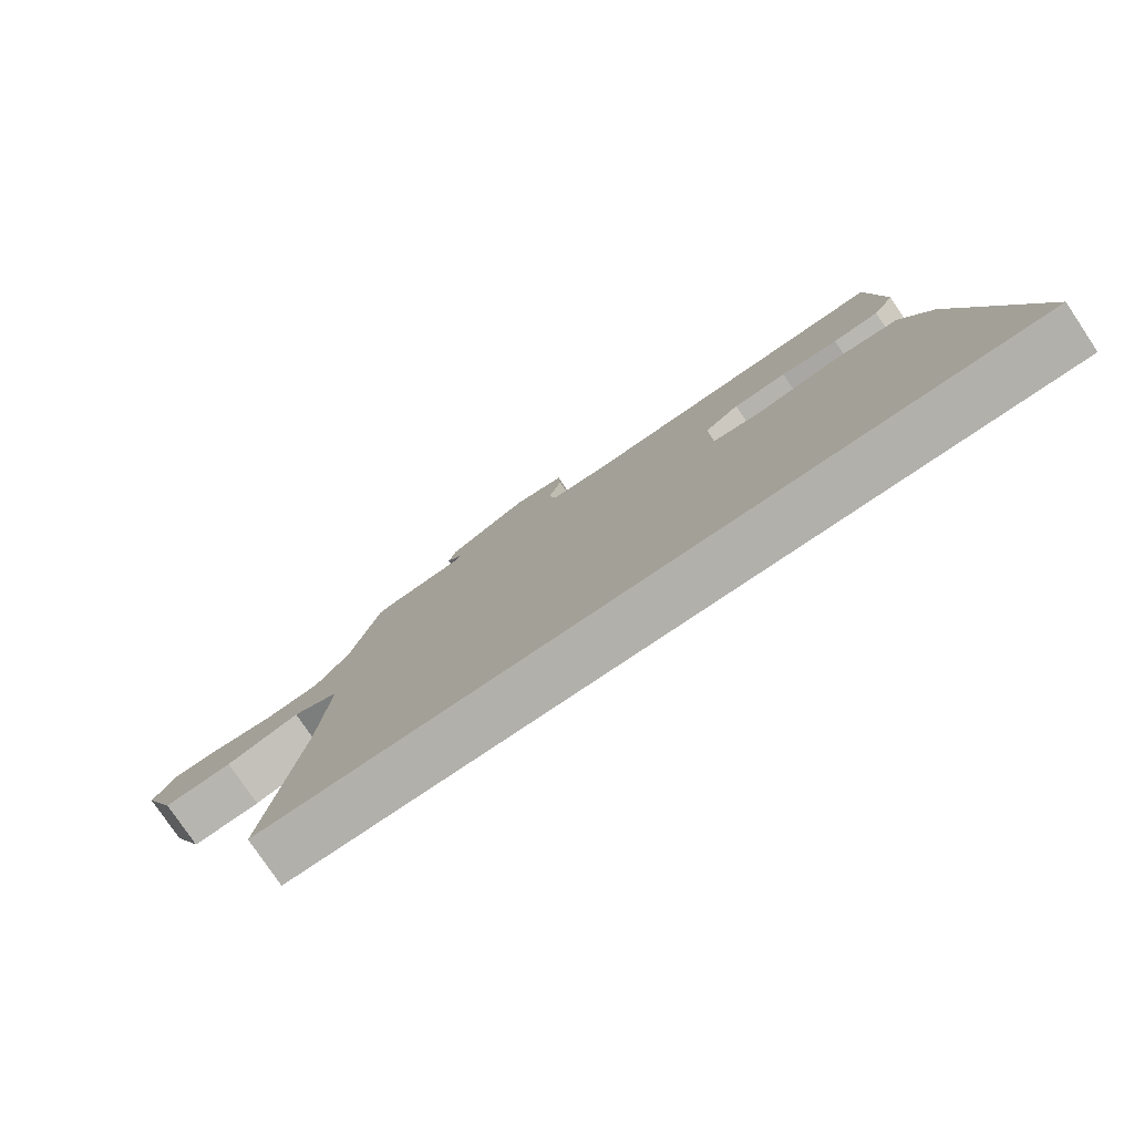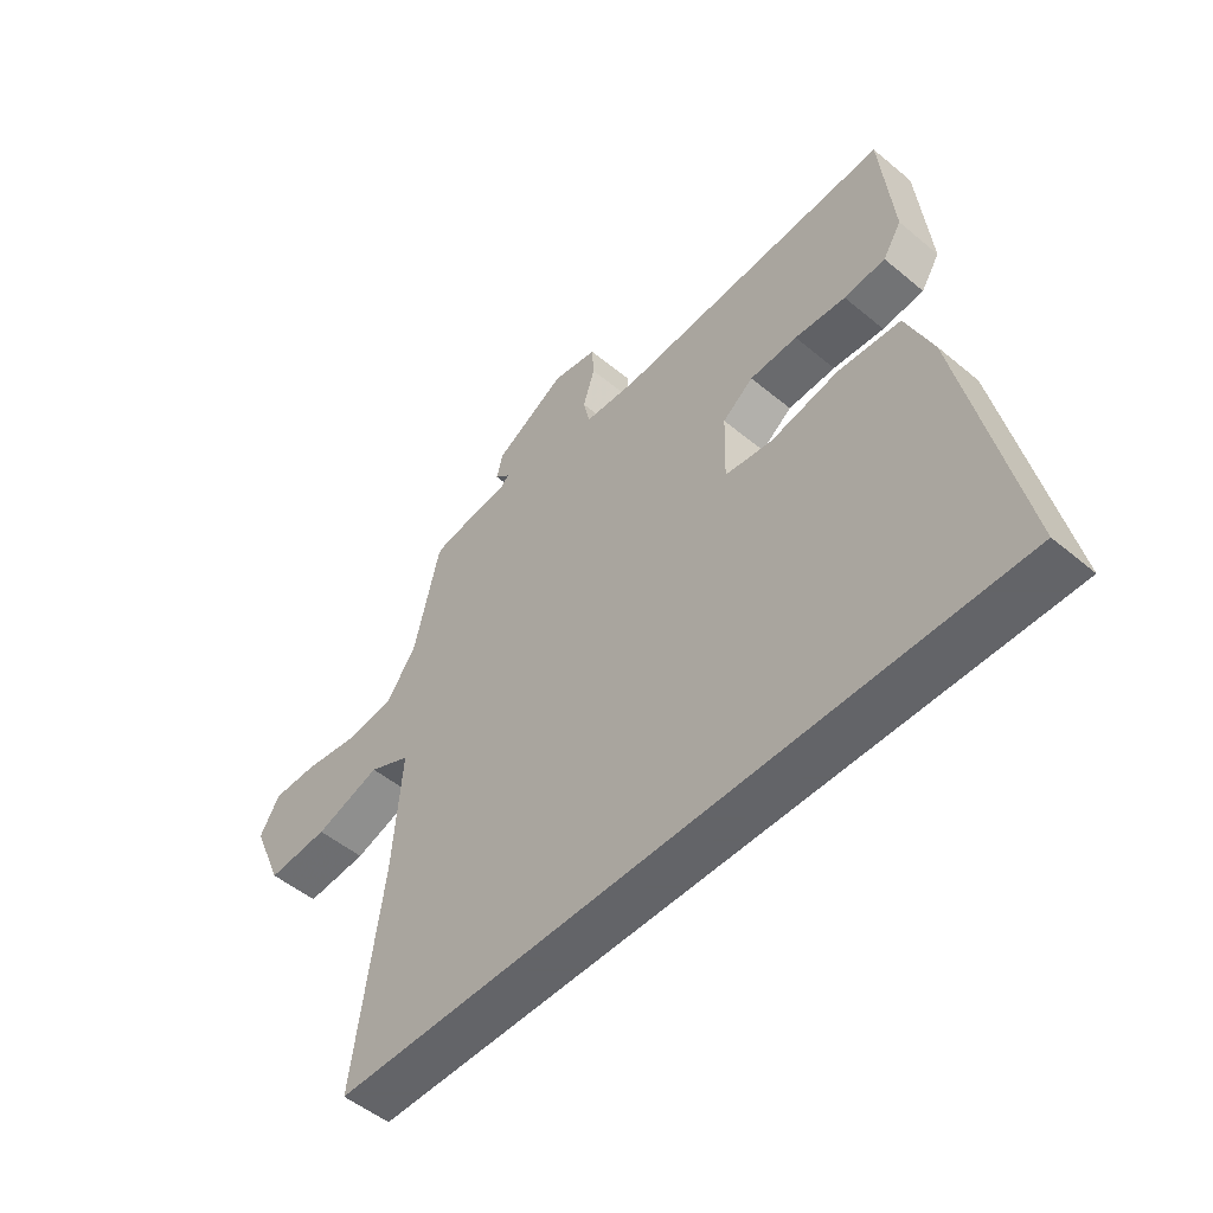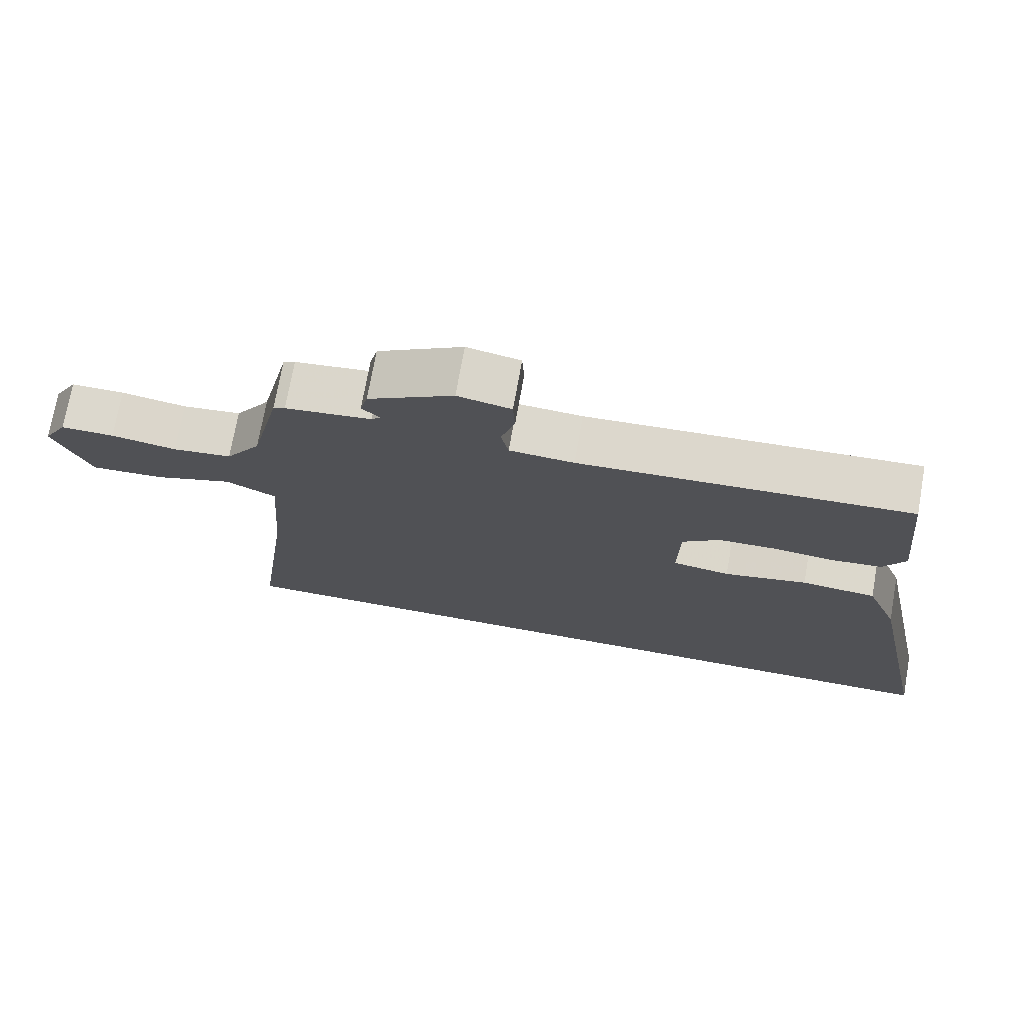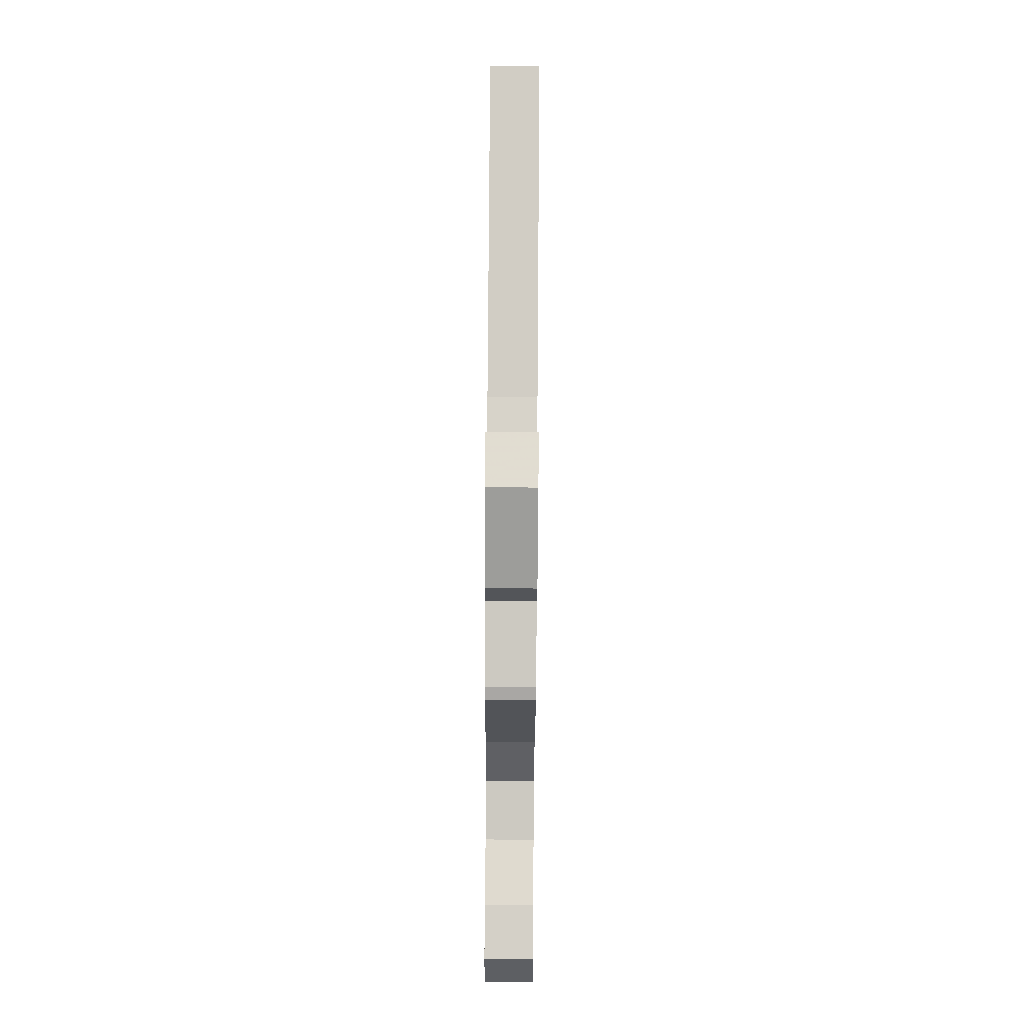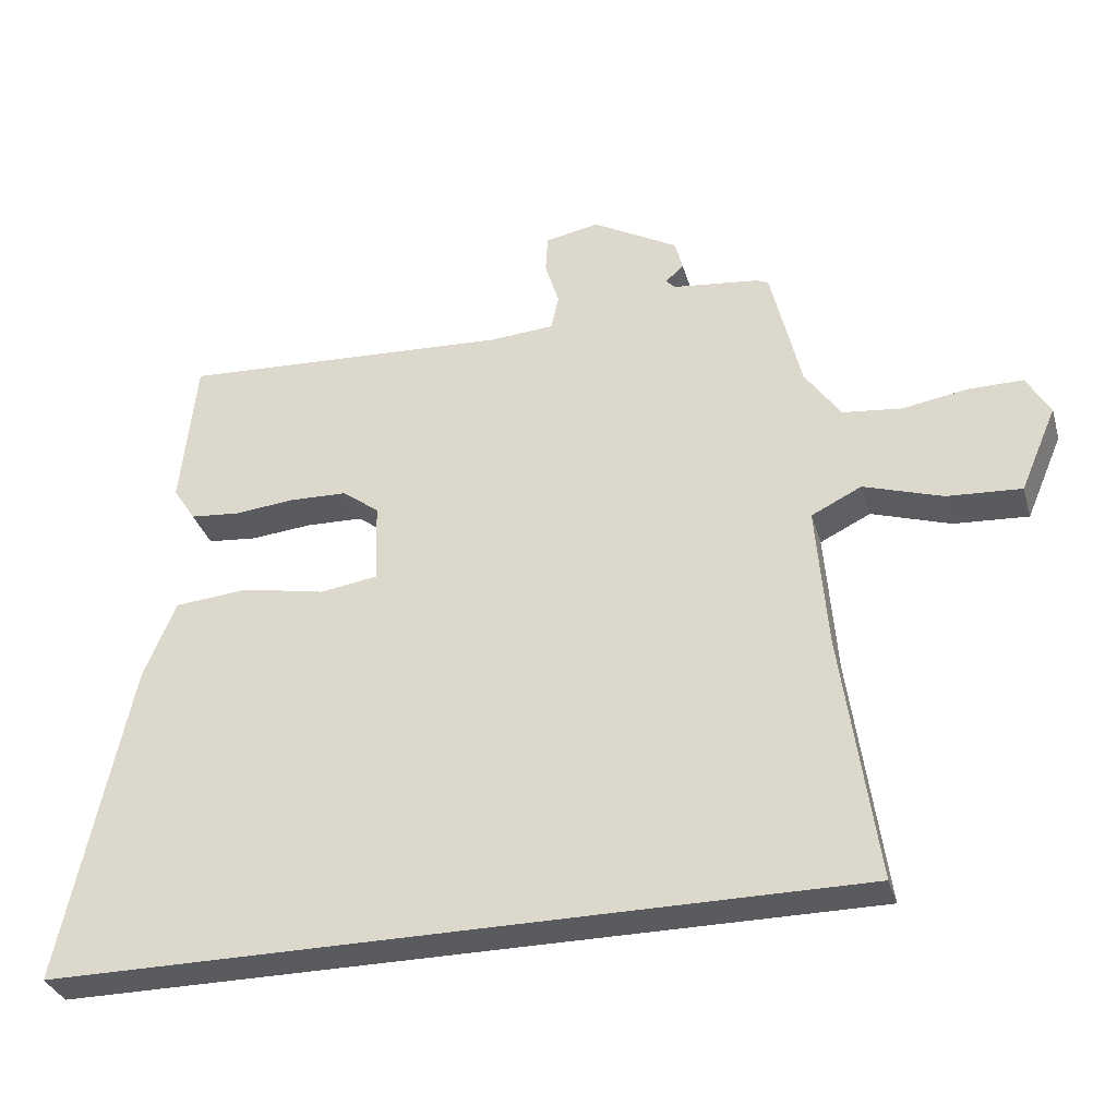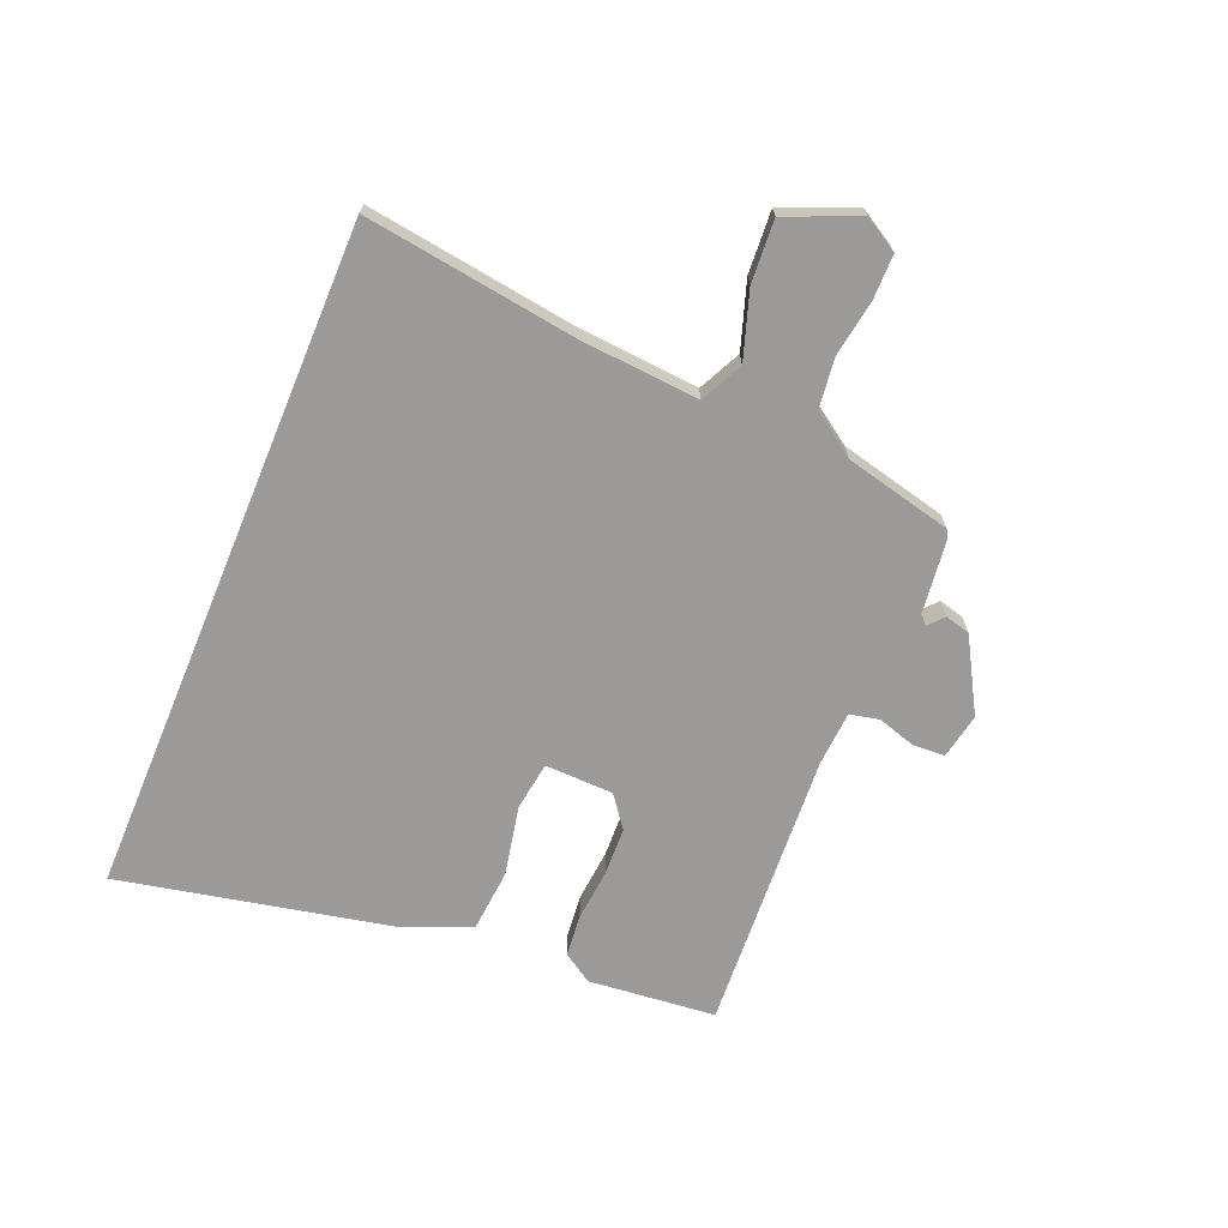
<metadata>
{"format":"obj","ext":"obj","renderer":"f3d","projection":"perspective","resolution":1024,"background":"white","views":[{"elev":-78.5,"azim":34.0,"up":"+Z"},{"elev":-51.3,"azim":47.9,"up":"+Z"},{"elev":72.5,"azim":10.1,"up":"+Z"},{"elev":80.0,"azim":-89.6,"up":"+Z"},{"elev":-33.0,"azim":-164.4,"up":"+Z"},{"elev":-69.5,"azim":-112.6,"up":"+Y"}]}
</metadata>
<code>
v 0.6 0.07 -0.5
v -0.554 0.07 -0.5
v -0.504 0.07 -0.142
v -0.488 0.07 0.063
v -0.56 0.07 0.098
v -0.673 0.07 0.061
v -0.779 0.07 0.054
v -0.831 0.07 0.176
v -0.797 0.07 0.234
v -0.72 0.07 0.234
v -0.626 0.07 0.219
v -0.541 0.07 0.229
v -0.49 0.07 0.303
v -0.447 0.07 0.485
v -0.43 0.07 0.493
v -0.306 0.07 0.508
v -0.293 0.07 0.522
v -0.319 0.07 0.545
v -0.308 0.07 0.588
v -0.185 0.07 0.658
v -0.108 0.07 0.643
v -0.105 0.07 0.589
v -0.125 0.07 0.524
v -0.114 0.07 0.474
v -0.021 0.07 0.468
v 0.455 0.07 0.496
v 0.477 0.07 0.28
v 0.445 0.07 0.23
v 0.374 0.07 0.223
v 0.286 0.07 0.231
v 0.204 0.07 0.228
v 0.151 0.07 0.188
v 0.148 0.07 0.072
v 0.23 0.07 0.06
v 0.349 0.07 0.084
v 0.456 0.07 0.075
v 0.502 0.07 -0.036
v 0.6 0 -0.5
v -0.554 0 -0.5
v -0.504 0 -0.142
v -0.488 0 0.063
v -0.56 0 0.098
v -0.673 0 0.061
v -0.779 0 0.054
v -0.831 0 0.176
v -0.797 0 0.234
v -0.72 0 0.234
v -0.626 0 0.219
v -0.541 0 0.229
v -0.49 0 0.303
v -0.447 0 0.485
v -0.43 0 0.493
v -0.306 0 0.508
v -0.293 0 0.522
v -0.319 0 0.545
v -0.308 0 0.588
v -0.185 0 0.658
v -0.108 0 0.643
v -0.105 0 0.589
v -0.125 0 0.524
v -0.114 0 0.474
v -0.021 0 0.468
v 0.455 0 0.496
v 0.477 0 0.28
v 0.445 0 0.23
v 0.374 0 0.223
v 0.286 0 0.231
v 0.204 0 0.228
v 0.151 0 0.188
v 0.148 0 0.072
v 0.23 0 0.06
v 0.349 0 0.084
v 0.456 0 0.075
v 0.502 0 -0.036
f 34 35 36 37
f 33 34 37 1
f 27 28 29 30
f 25 26 27 30
f 24 25 30 31
f 20 21 22 23
f 20 23 24
f 17 18 19 20
f 17 20 24
f 16 17 24 31
f 13 14 15 16
f 12 13 16 31
f 8 9 10 11
f 5 6 7 8
f 5 8 11 12
f 33 1 2 3
f 32 33 3 4
f 12 31 32
f 4 5 12 32
f 74 73 72 71
f 38 74 71 70
f 67 66 65 64
f 67 64 63 62
f 68 67 62 61
f 60 59 58 57
f 61 60 57
f 57 56 55 54
f 61 57 54
f 68 61 54 53
f 53 52 51 50
f 68 53 50 49
f 48 47 46 45
f 45 44 43 42
f 49 48 45 42
f 40 39 38 70
f 41 40 70 69
f 69 68 49
f 69 49 42 41
f 1 38 39 2
f 2 39 40 3
f 3 40 41 4
f 4 41 42 5
f 5 42 43 6
f 6 43 44 7
f 7 44 45 8
f 8 45 46 9
f 9 46 47 10
f 10 47 48 11
f 11 48 49 12
f 12 49 50 13
f 13 50 51 14
f 14 51 52 15
f 15 52 53 16
f 16 53 54 17
f 17 54 55 18
f 18 55 56 19
f 19 56 57 20
f 20 57 58 21
f 21 58 59 22
f 22 59 60 23
f 23 60 61 24
f 24 61 62 25
f 25 62 63 26
f 26 63 64 27
f 27 64 65 28
f 28 65 66 29
f 29 66 67 30
f 30 67 68 31
f 31 68 69 32
f 32 69 70 33
f 33 70 71 34
f 34 71 72 35
f 35 72 73 36
f 36 73 74 37
f 37 74 38 1

</code>
